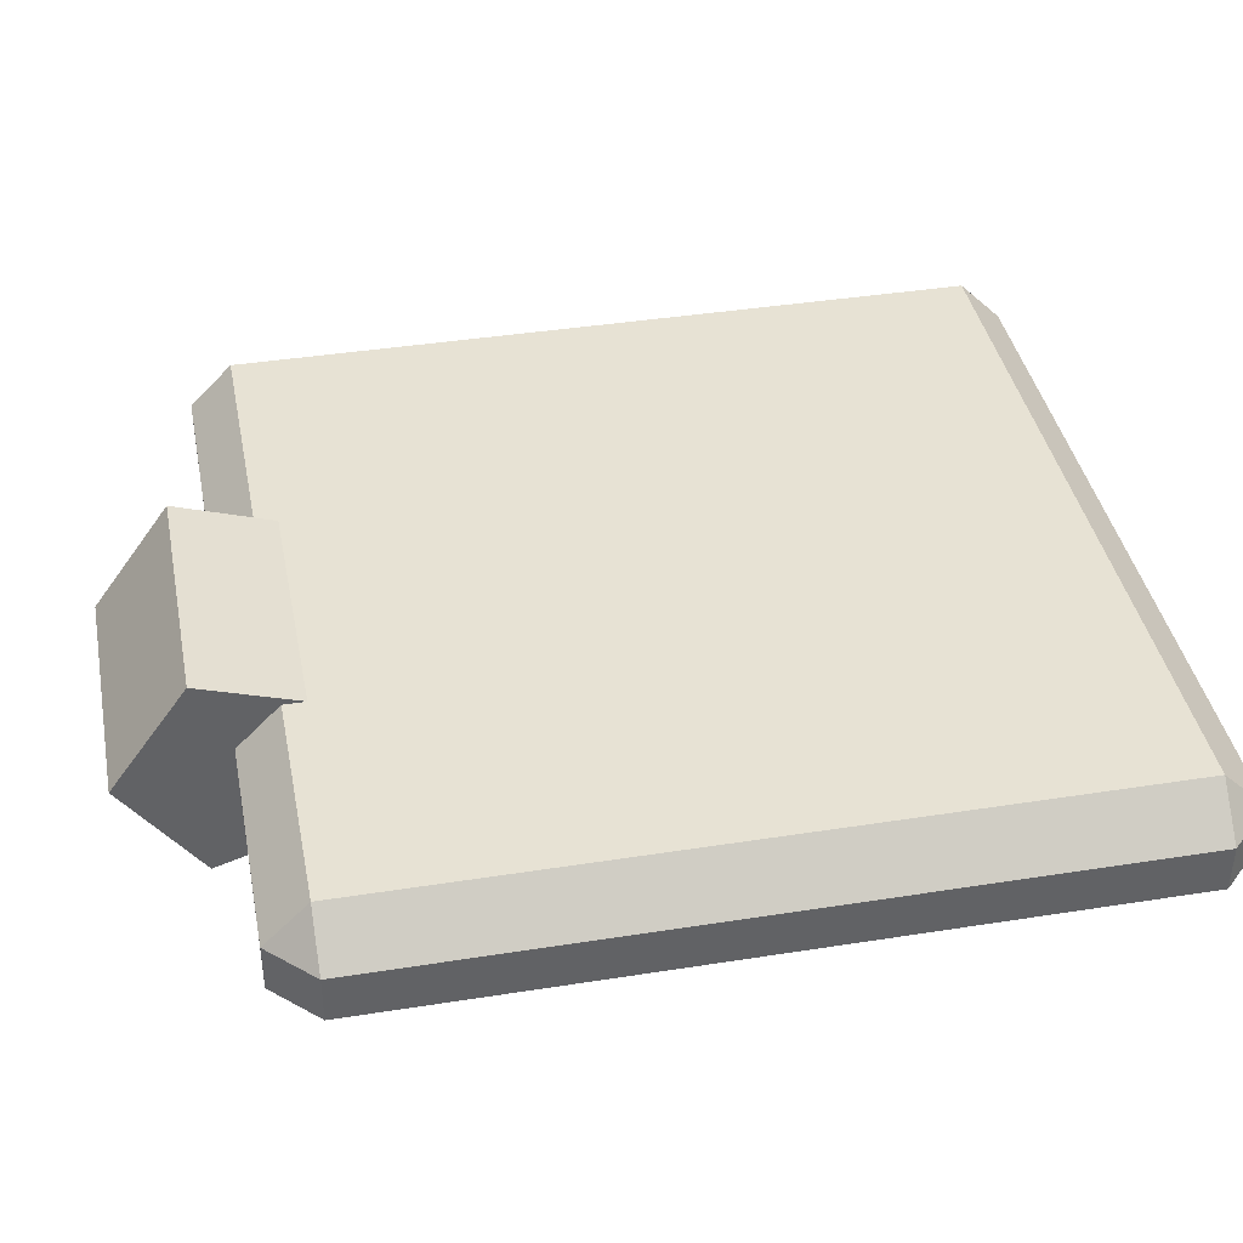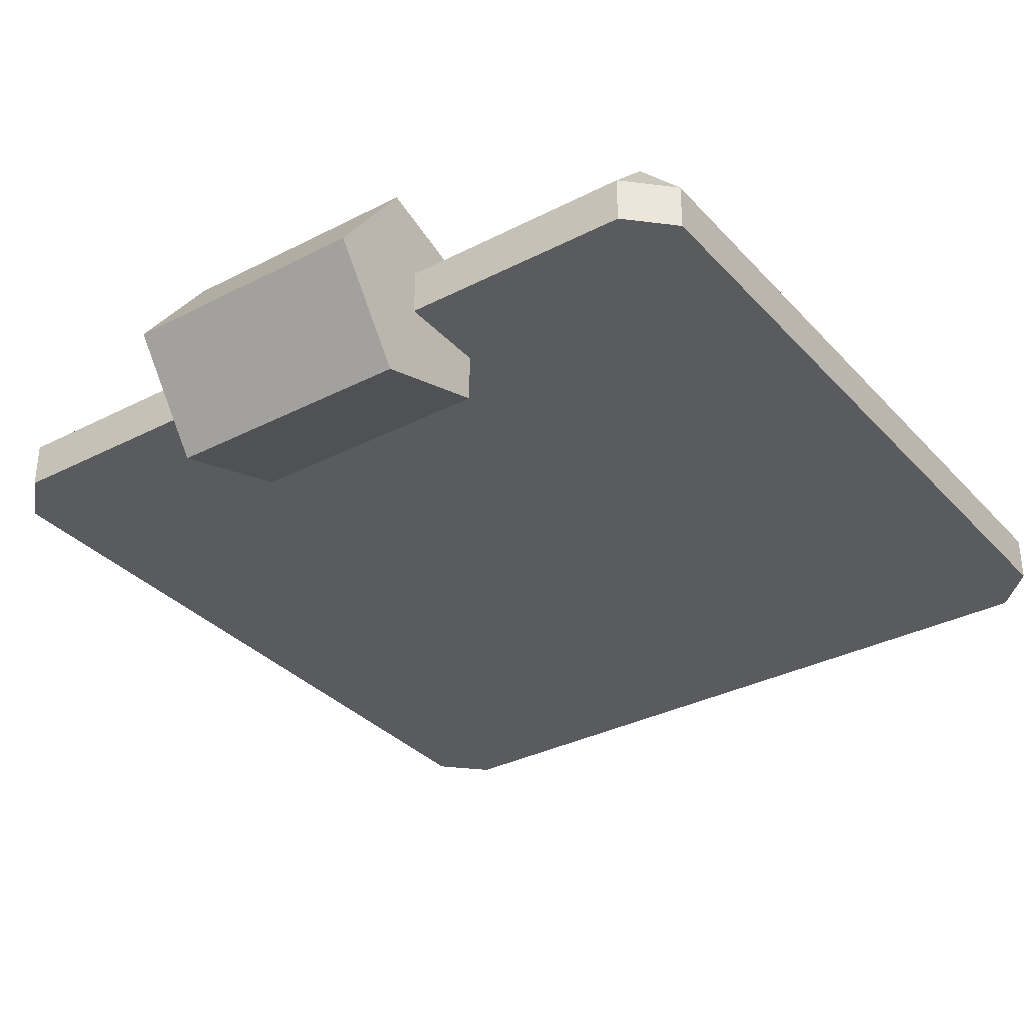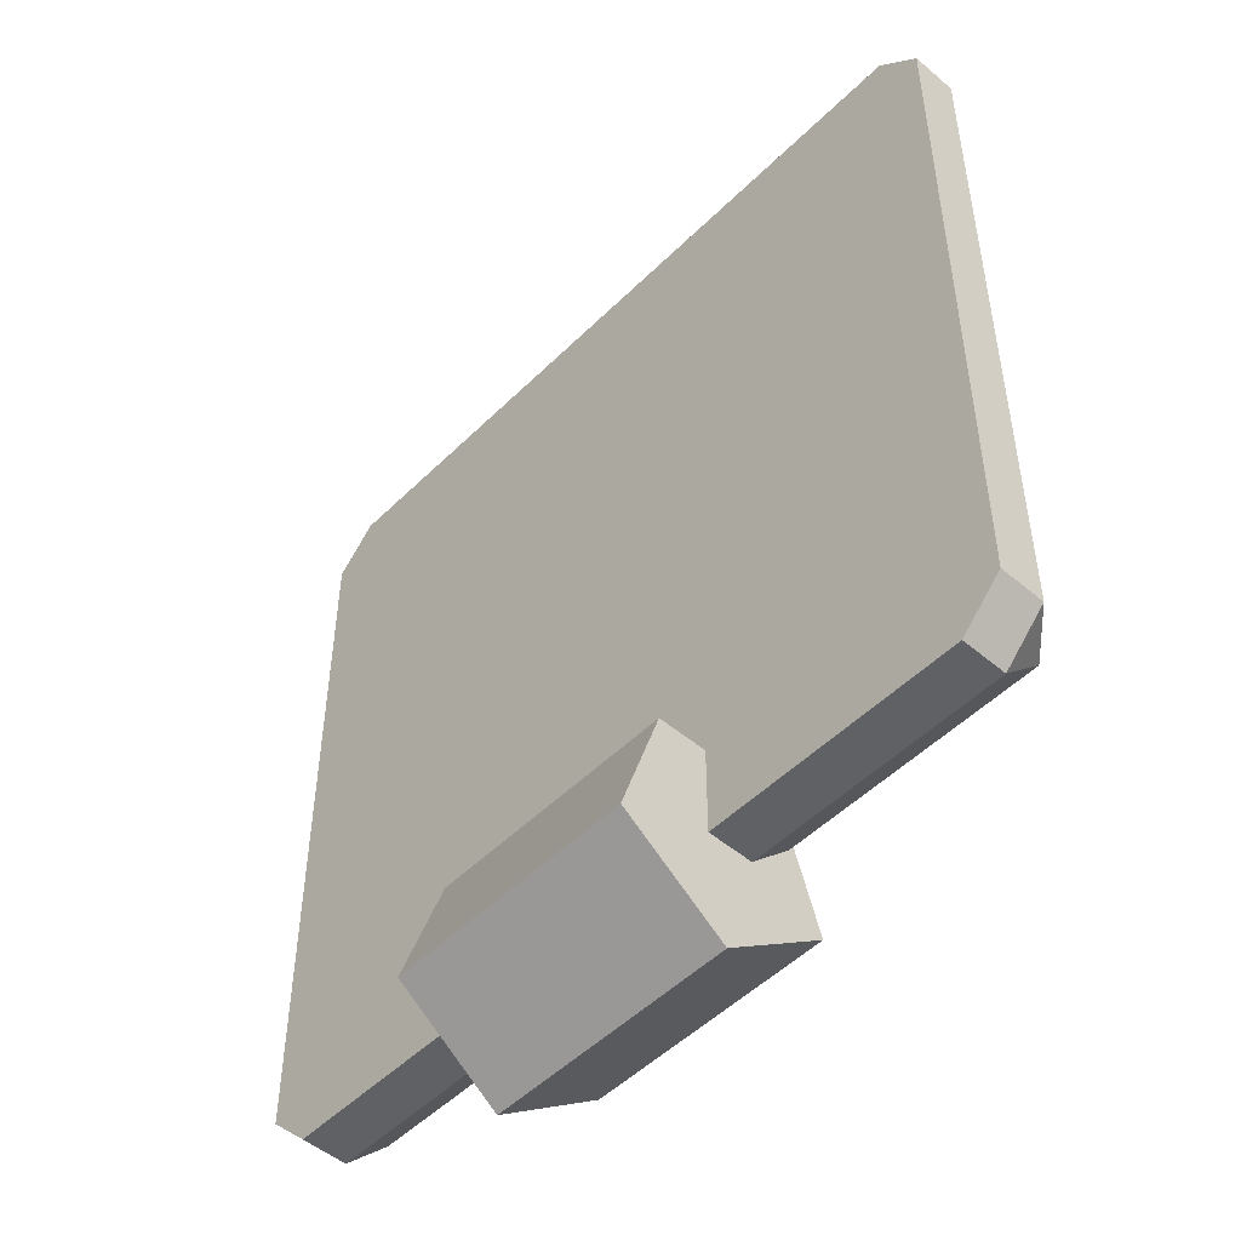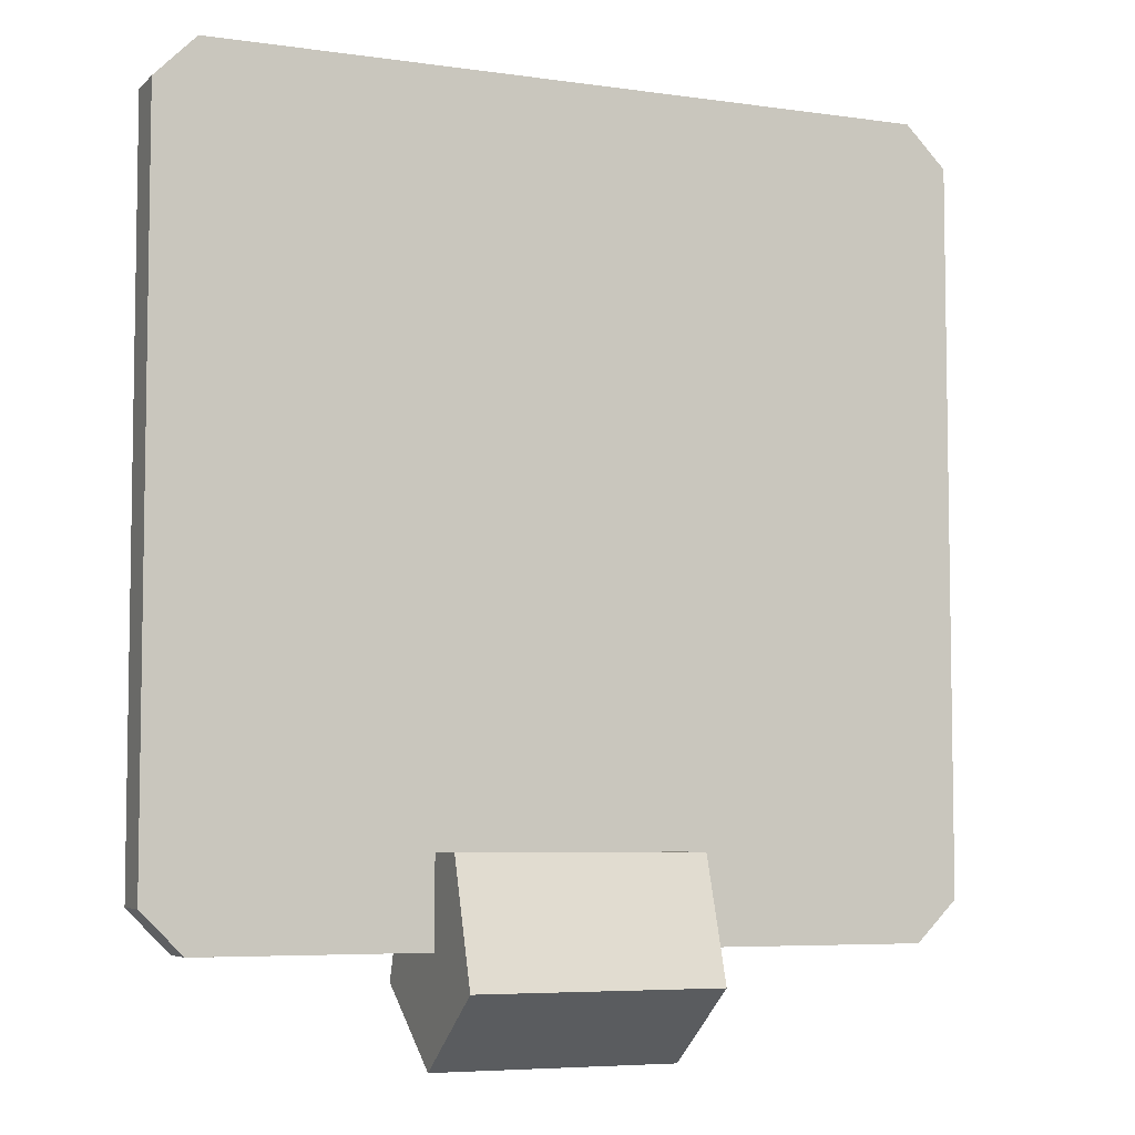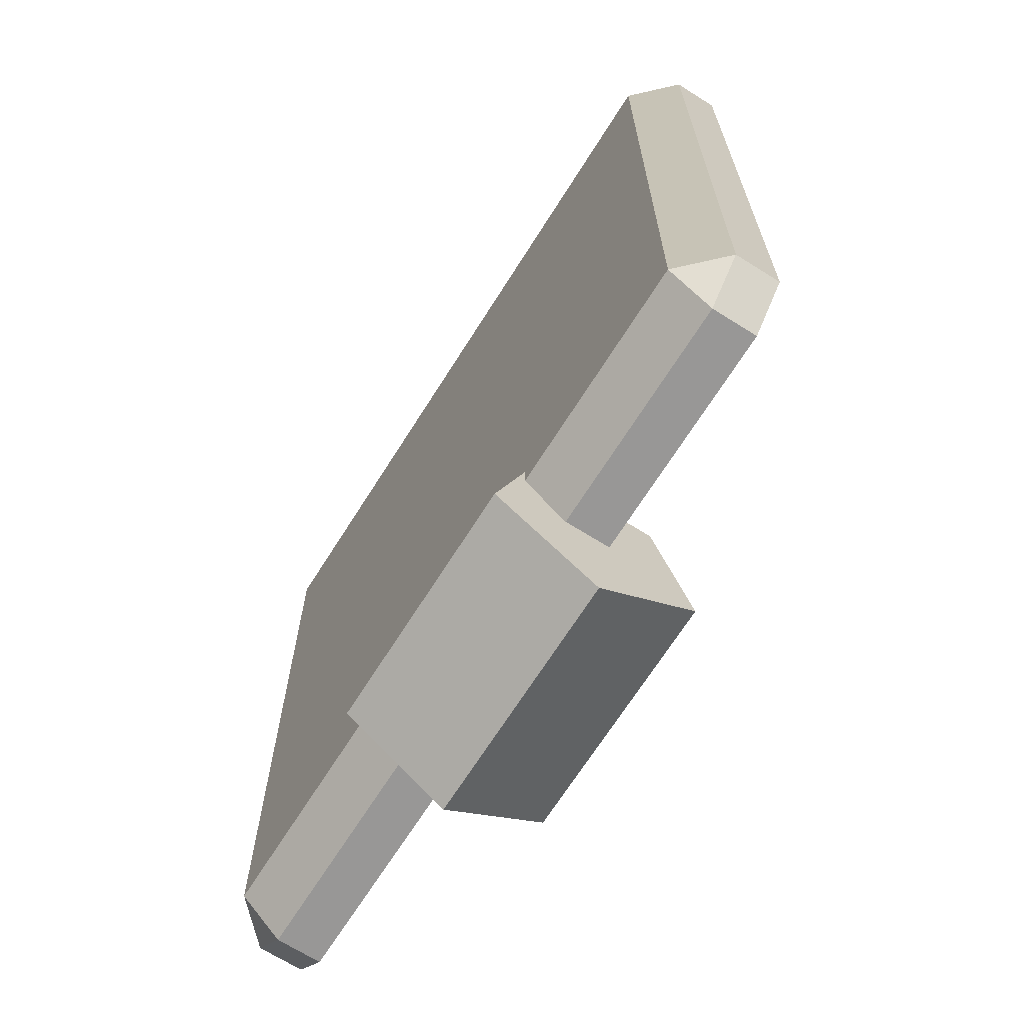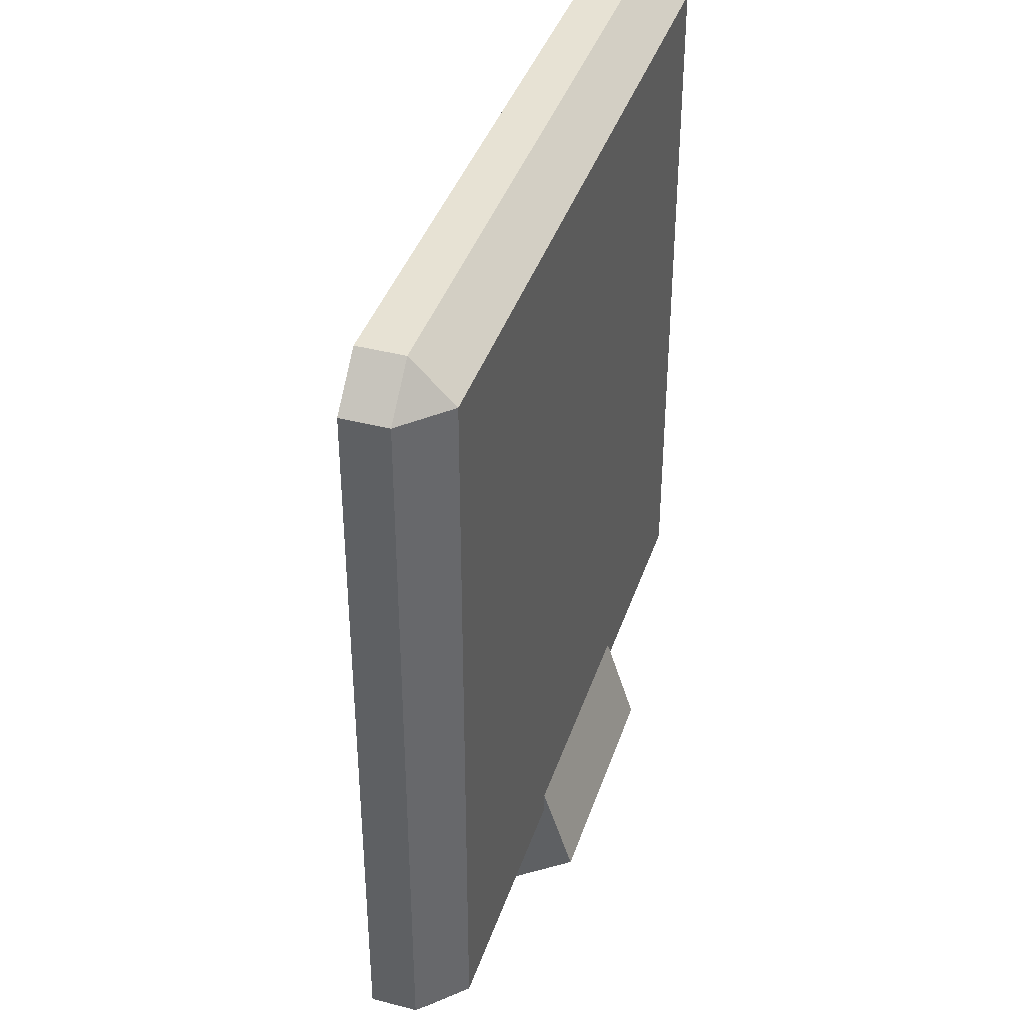
<metadata>
{"format":"obj","ext":"obj","renderer":"f3d","projection":"perspective","resolution":1024,"background":"white","views":[{"elev":39.8,"azim":-101.1,"up":"+Y"},{"elev":-33.4,"azim":-144.8,"up":"+Y"},{"elev":-50.1,"azim":47.1,"up":"+Z"},{"elev":-5.9,"azim":-23.5,"up":"+Z"},{"elev":-68.3,"azim":-122.2,"up":"+Z"},{"elev":40.0,"azim":107.8,"up":"+Z"}]}
</metadata>
<code>
g torpedo_launcher
v 15.2 0.8495 21.57
v 14.03 0.8495 22.74
v 14.03 2.02 21.57
v 14.03 0.8495 -0.03567
v 15.2 0.8495 1.135
v 14.03 2.02 1.135
v -6.406 0.8495 22.74
v -7.576 0.8495 21.57
v -6.406 2.02 21.57
v -7.576 0.8495 1.135
v -6.406 0.8495 -0.03567
v -6.406 2.02 1.135
v -2.98e-07 -1.785 2.457
v 1.508e-06 2.889 -0.9386
v 1.958e-06 1.785 2.457
v -2.142e-06 -2.889 -0.9386
v -1.026e-06 5.311e-07 -3.037
v -1.026e-06 5.311e-07 -3.037
v 6.926 -3.845e-06 -3.037
v 6.926 2.889 -0.9386
v 1.508e-06 2.889 -0.9386
v 1.508e-06 2.889 -0.9386
v 6.926 2.889 -0.9386
v 6.926 1.785 2.457
v 1.958e-06 1.785 2.457
v 1.958e-06 1.785 2.457
v 6.926 1.785 2.457
v 6.926 -1.785 2.457
v -2.98e-07 -1.785 2.457
v -2.98e-07 -1.785 2.457
v 6.926 -1.785 2.457
v 6.926 -2.889 -0.9386
v -2.142e-06 -2.889 -0.9386
v -2.142e-06 -2.889 -0.9386
v 6.926 -2.889 -0.9386
v 6.926 -3.845e-06 -3.037
v -1.026e-06 5.311e-07 -3.037
v 6.926 -2.889 -0.9386
v 6.926 2.889 -0.9386
v 6.926 -3.845e-06 -3.037
v 6.926 1.785 2.457
v 6.926 -1.785 2.457
v 14.03 2.02 21.57
v -6.406 2.02 21.57
v -6.406 2.02 1.135
v 14.03 2.02 1.135
v 15.2 -0.4237 21.57
v 15.2 0.8495 21.57
v 15.2 0.8495 1.135
v 15.2 -0.4237 1.135
v 14.03 -0.4237 -0.03567
v 14.03 0.8495 -0.03567
v -6.406 0.8495 -0.03567
v -6.406 -0.4237 -0.03567
v -7.576 -0.4237 1.135
v -7.576 0.8495 1.135
v -7.576 0.8495 21.57
v -7.576 -0.4237 21.57
v -6.406 -0.4237 22.74
v -6.406 0.8495 22.74
v 14.03 0.8495 22.74
v 14.03 -0.4237 22.74
v 14.03 2.02 21.57
v 14.03 2.02 1.135
v 15.2 0.8495 1.135
v 15.2 0.8495 21.57
v 14.03 2.02 1.135
v -6.406 2.02 1.135
v -6.406 0.8495 -0.03567
v 14.03 0.8495 -0.03567
v -6.406 2.02 1.135
v -6.406 2.02 21.57
v -7.576 0.8495 21.57
v -7.576 0.8495 1.135
v -6.406 2.02 21.57
v 14.03 2.02 21.57
v 14.03 0.8495 22.74
v -6.406 0.8495 22.74
v 15.2 -0.4237 1.135
v 15.2 0.8495 1.135
v 14.03 0.8495 -0.03567
v 14.03 -0.4237 -0.03567
v 15.2 0.8495 21.57
v 15.2 -0.4237 21.57
v 14.03 -0.4237 22.74
v 14.03 0.8495 22.74
v -6.406 -0.4237 -0.03567
v -6.406 0.8495 -0.03567
v -7.576 0.8495 1.135
v -7.576 -0.4237 1.135
v -7.576 -0.4237 21.57
v -7.576 0.8495 21.57
v -6.406 0.8495 22.74
v -6.406 -0.4237 22.74
v -6.406 -0.4237 22.74
v -7.576 -0.4237 1.135
v -7.576 -0.4237 21.57
v -6.406 -0.4237 -0.03567
v 14.03 -0.4237 -0.03567
v 14.03 -0.4237 22.74
v 15.2 -0.4237 21.57
v 15.2 -0.4237 1.135
g torpedo_launcher_0
f 3 2 1
f 6 5 4
f 9 8 7
f 12 11 10
f 15 14 13
f 14 16 13
f 17 16 14
f 20 19 18
f 21 20 18
f 24 23 22
f 25 24 22
f 28 27 26
f 29 28 26
f 32 31 30
f 33 32 30
f 36 35 34
f 37 36 34
f 40 39 38
f 38 39 41
f 42 38 41
f 45 44 43
f 46 45 43
f 49 48 47
f 50 49 47
f 53 52 51
f 54 53 51
f 57 56 55
f 58 57 55
f 61 60 59
f 62 61 59
f 65 64 63
f 66 65 63
f 69 68 67
f 70 69 67
f 73 72 71
f 74 73 71
f 77 76 75
f 78 77 75
f 81 80 79
f 82 81 79
f 85 84 83
f 86 85 83
f 89 88 87
f 90 89 87
f 93 92 91
f 94 93 91
f 97 96 95
f 96 98 95
f 95 98 99
f 100 95 99
f 101 100 99
f 102 101 99

</code>
